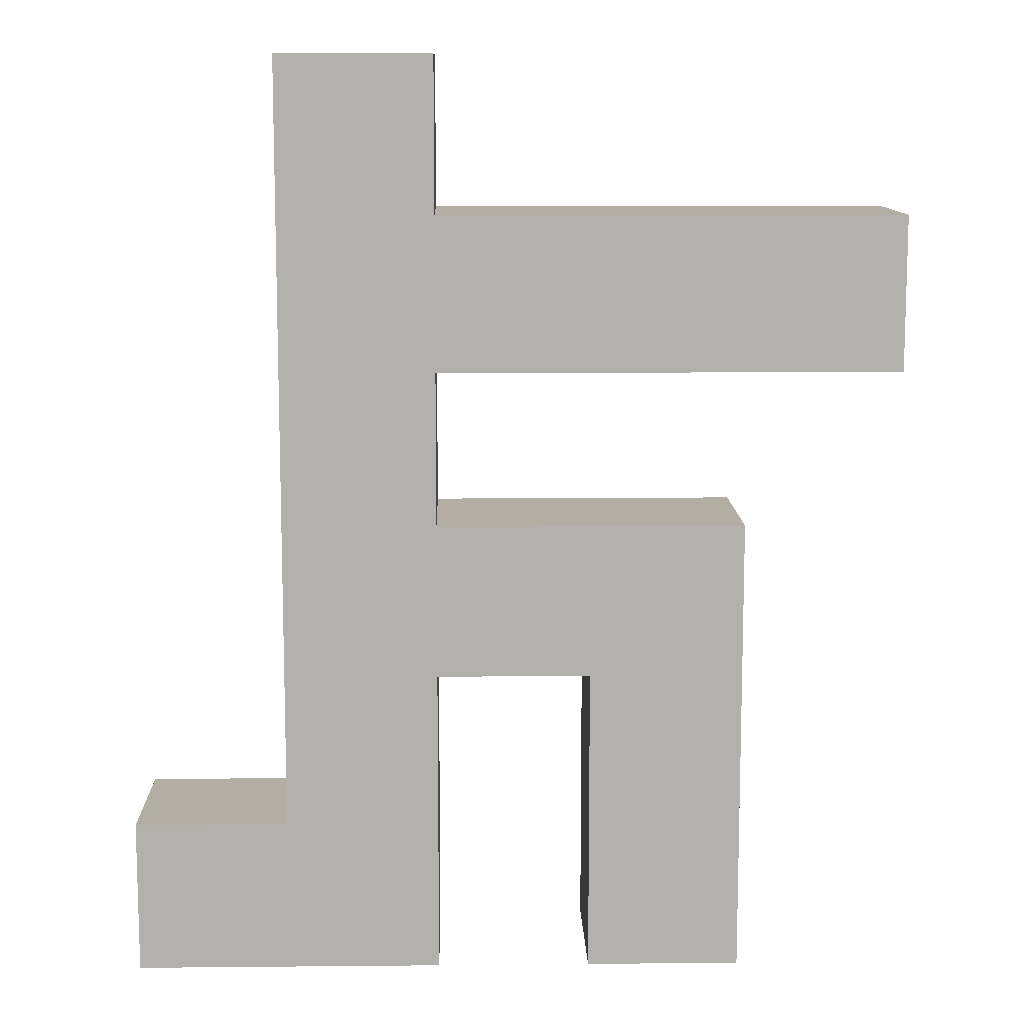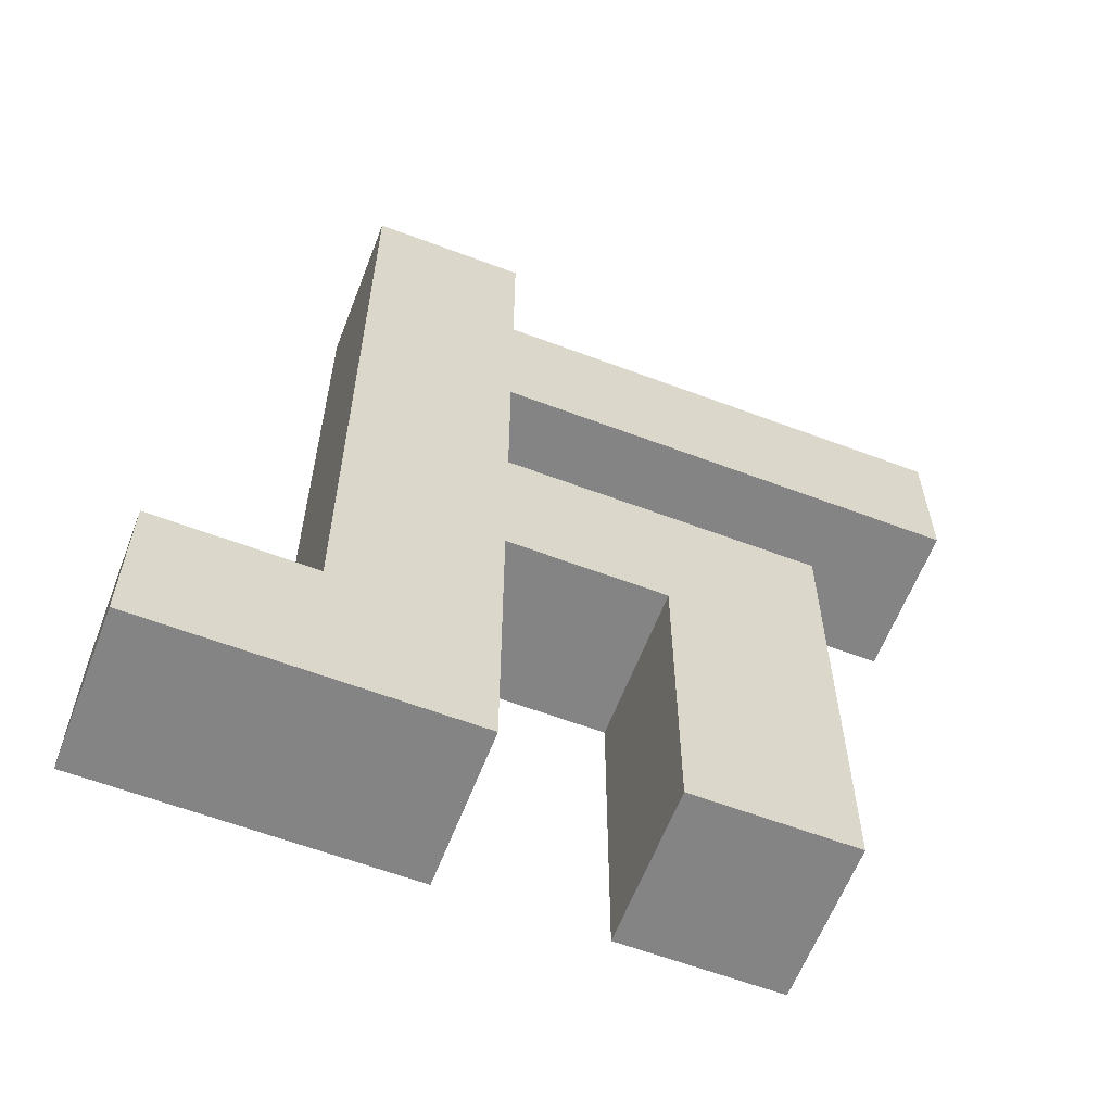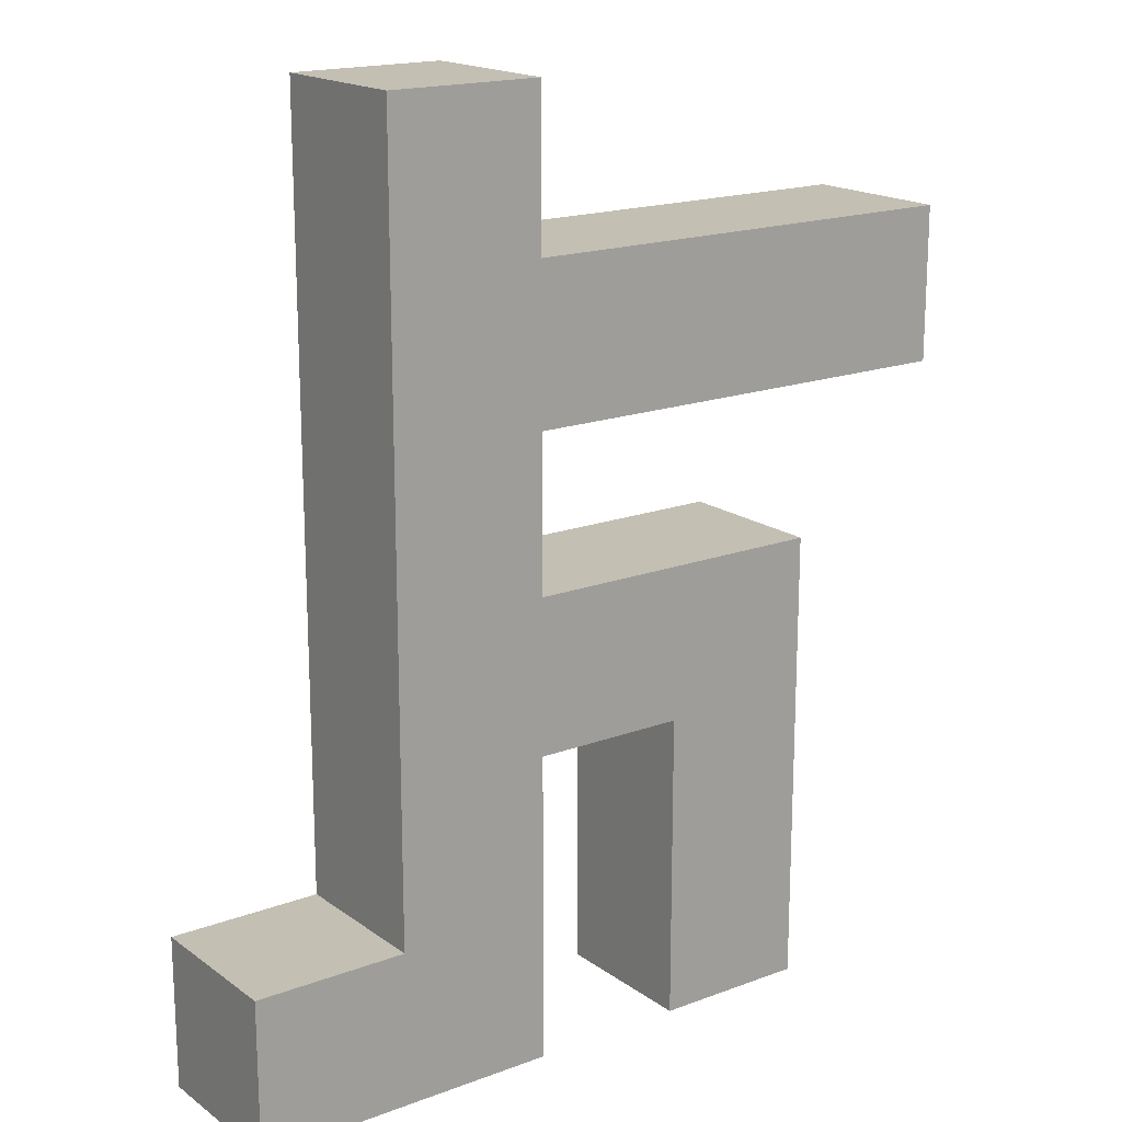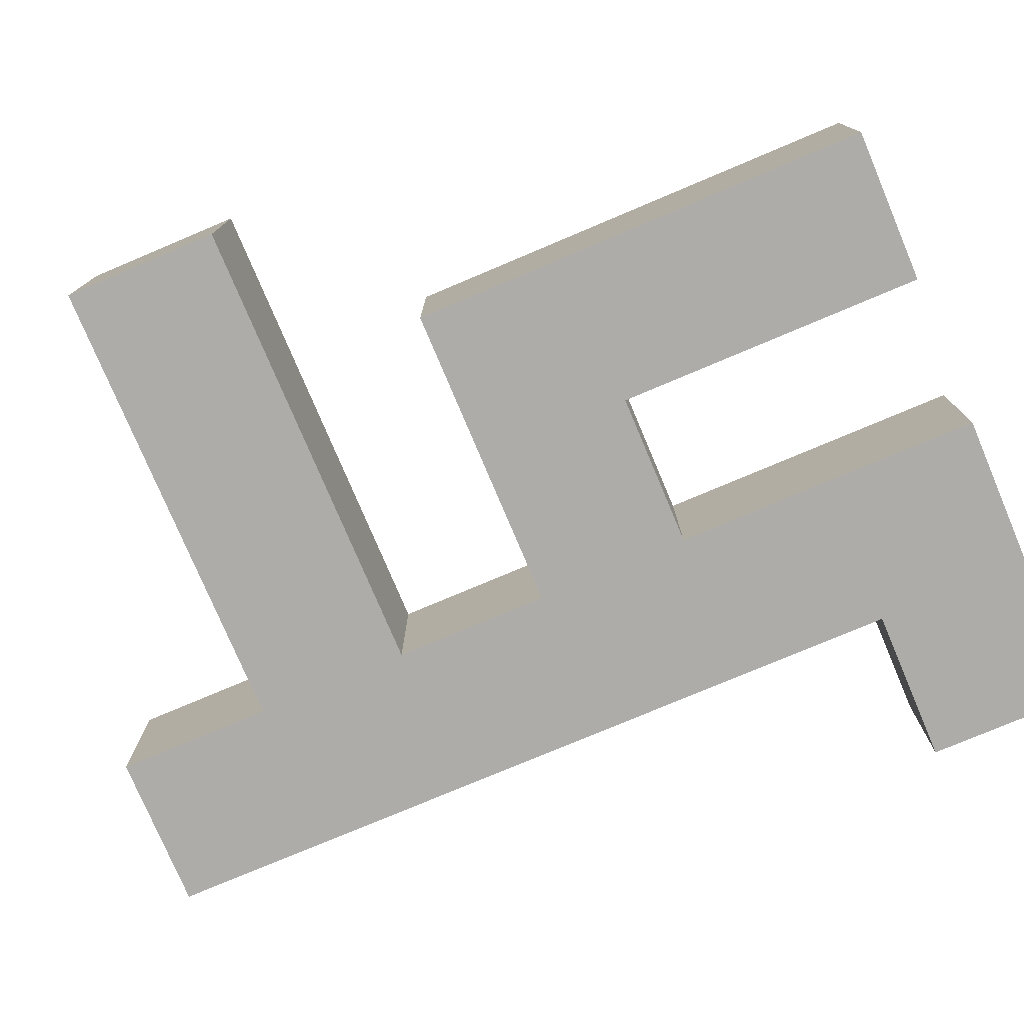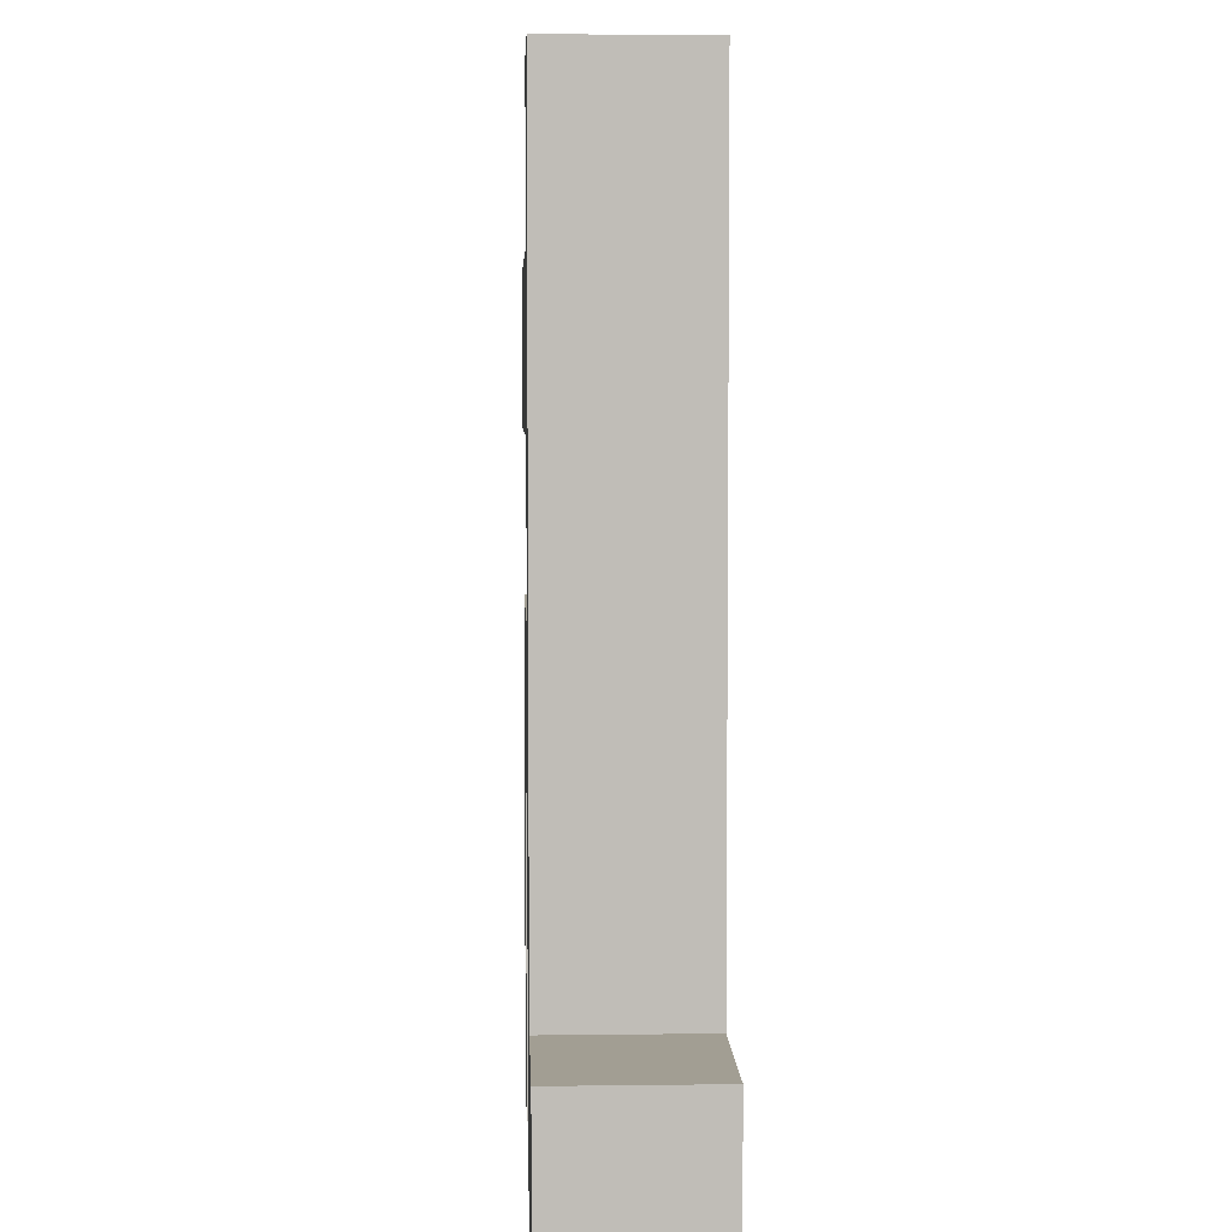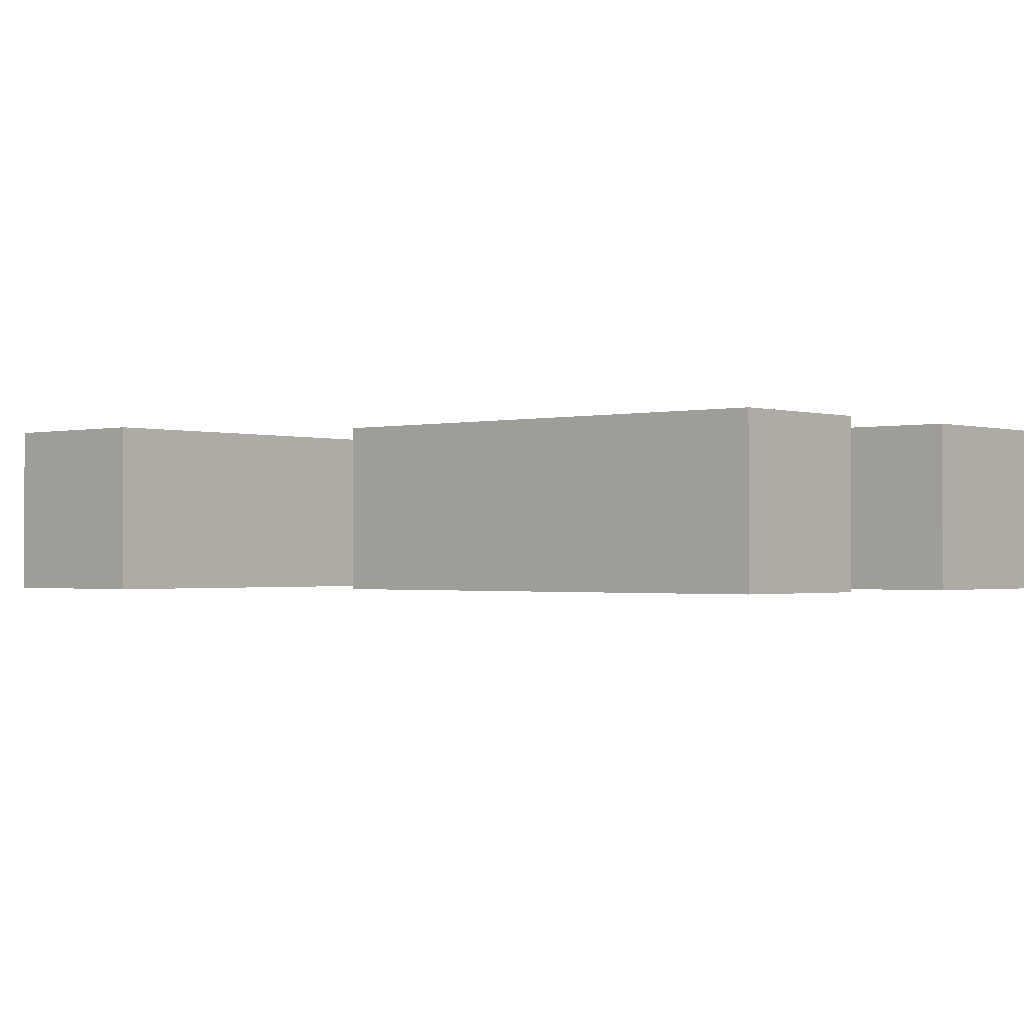
<metadata>
{"format":"obj","ext":"obj","renderer":"f3d","projection":"perspective","resolution":1024,"background":"white","views":[{"elev":10.9,"azim":178.7,"up":"+Y"},{"elev":-61.3,"azim":159.0,"up":"+Y"},{"elev":17.7,"azim":143.8,"up":"+Y"},{"elev":-77.0,"azim":-67.1,"up":"+Z"},{"elev":5.0,"azim":87.7,"up":"+Y"},{"elev":-1.1,"azim":-48.7,"up":"+Z"}]}
</metadata>
<code>
v -1 4 -0
v -1 4 -1
v -1 5 -0
v -1 5 -1
v 0 0 -0
v 0 0 -1
v 0 1 -0
v 0 1 -1
v 0 3 -0
v 0 3 -1
v 2 0 -0
v 2 0 -1
v 2 2 -0
v 2 2 -1
v 2 3 -0
v 2 3 -1
v 2 4 -0
v 2 4 -1
v 2 5 -0
v 2 5 -1
v 2 6 -0
v 2 6 -1
v 1 0 -0
v 1 0 -1
v 1 1 -0
v 1 1 -1
v 1 2 -0
v 1 2 -1
v 3 1 -0
v 3 1 -1
v 3 6 -0
v 3 6 -1
v 4 0 -0
v 4 0 -1
v 4 1 -0
v 4 1 -1
v -1 4 -0
v -1 5 -0
v 0 0 -0
v 0 1 -0
v 0 3 -0
v 0 4 -0
v 0 5 -0
v 1 0 -0
v 1 1 -0
v 1 2 -0
v 2 0 -0
v 2 2 -0
v 2 3 -0
v 2 4 -0
v 2 5 -0
v 2 6 -0
v 3 0 -0
v 3 1 -0
v 3 6 -0
v 4 0 -0
v 4 1 -0
v -1 4 -1
v -1 5 -1
v 0 0 -1
v 0 1 -1
v 0 3 -1
v 0 4 -1
v 0 5 -1
v 1 0 -1
v 1 1 -1
v 1 2 -1
v 2 0 -1
v 2 2 -1
v 2 3 -1
v 2 4 -1
v 2 5 -1
v 2 6 -1
v 3 0 -1
v 3 1 -1
v 3 6 -1
v 4 0 -1
v 4 1 -1
v 0 0 -0
v 1 0 -0
v 2 0 -0
v 3 0 -0
v 4 0 -0
v 0 0 -1
v 1 0 -1
v 2 0 -1
v 3 0 -1
v 4 0 -1
v 1 2 -0
v 2 2 -0
v 1 2 -1
v 2 2 -1
v -1 4 -0
v 0 4 -0
v 2 4 -0
v -1 4 -1
v 0 4 -1
v 2 4 -1
v 3 1 -0
v 4 1 -0
v 3 1 -1
v 4 1 -1
v 0 3 -0
v 2 3 -0
v 0 3 -1
v 2 3 -1
v -1 5 -0
v 0 5 -0
v 2 5 -0
v -1 5 -1
v 0 5 -1
v 2 5 -1
v 2 6 -0
v 3 6 -0
v 2 6 -1
v 3 6 -1
f 3 2 1
f 4 2 3
f 7 6 5
f 8 6 7
f 9 8 7
f 10 8 9
f 13 12 11
f 14 12 13
f 17 16 15
f 18 16 17
f 21 20 19
f 22 20 21
f 23 24 25
f 25 24 26
f 25 26 27
f 27 26 28
f 29 30 31
f 31 30 32
f 33 34 35
f 35 34 36
f 42 38 37
f 43 38 42
f 44 40 39
f 45 41 40
f 45 40 44
f 46 41 45
f 48 41 46
f 49 41 48
f 50 43 42
f 51 43 50
f 53 51 50
f 53 52 51
f 53 50 49
f 53 49 48
f 53 48 47
f 54 52 53
f 55 52 54
f 56 54 53
f 57 54 56
f 58 59 63
f 63 59 64
f 60 61 65
f 61 62 66
f 65 61 66
f 66 62 67
f 67 62 69
f 69 62 70
f 63 64 71
f 71 64 72
f 71 72 74
f 72 73 74
f 70 71 74
f 69 70 74
f 68 69 74
f 74 73 75
f 75 73 76
f 74 75 77
f 77 75 78
f 84 80 79
f 85 80 84
f 86 82 81
f 87 83 82
f 87 82 86
f 88 83 87
f 91 90 89
f 92 90 91
f 96 94 93
f 97 95 94
f 97 94 96
f 98 95 97
f 99 100 101
f 101 100 102
f 103 104 105
f 105 104 106
f 107 108 110
f 108 109 111
f 110 108 111
f 111 109 112
f 113 114 115
f 115 114 116

</code>
